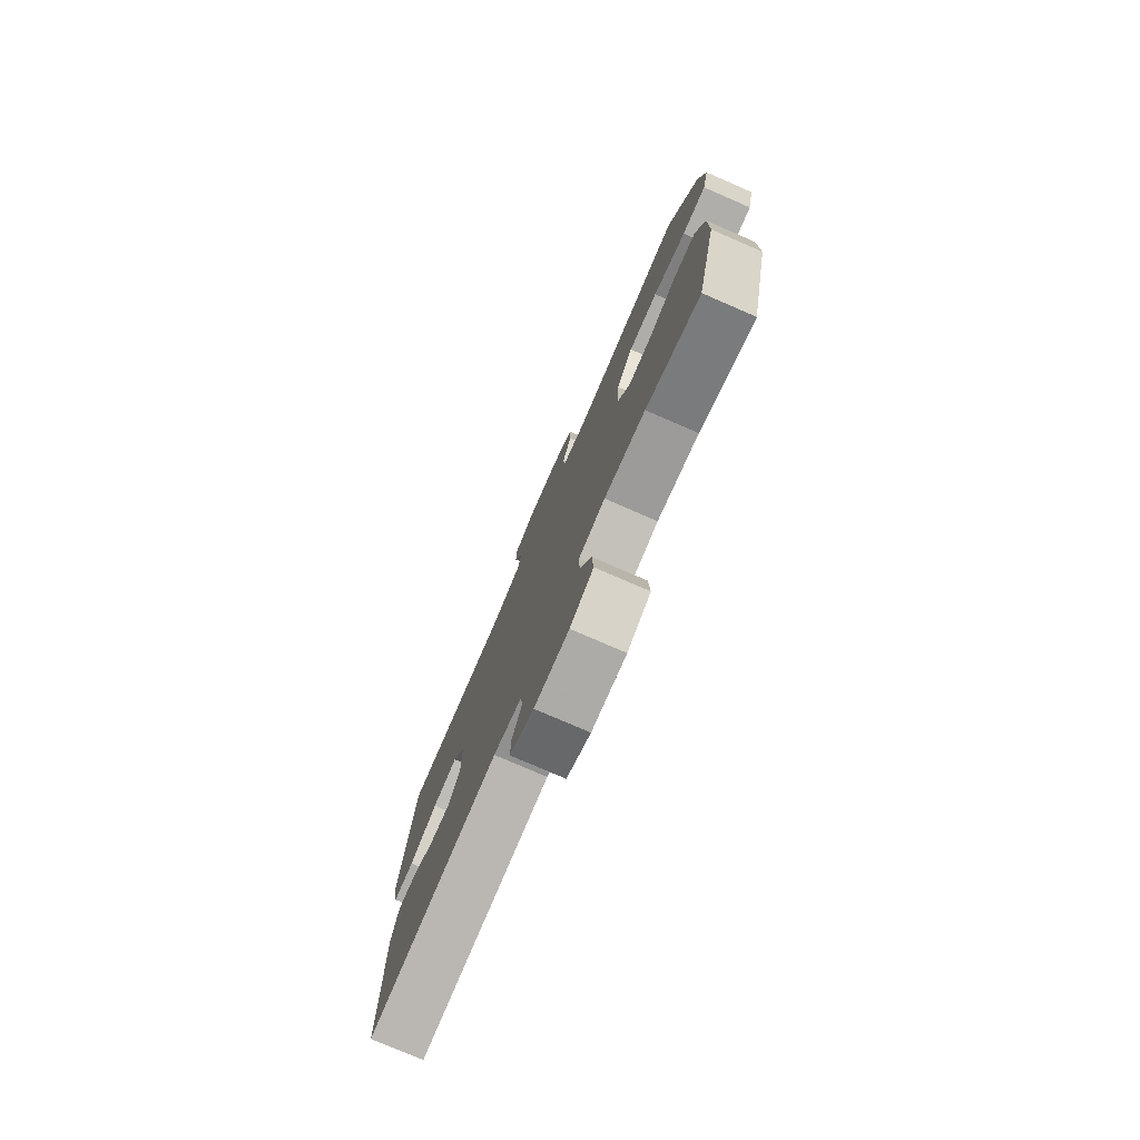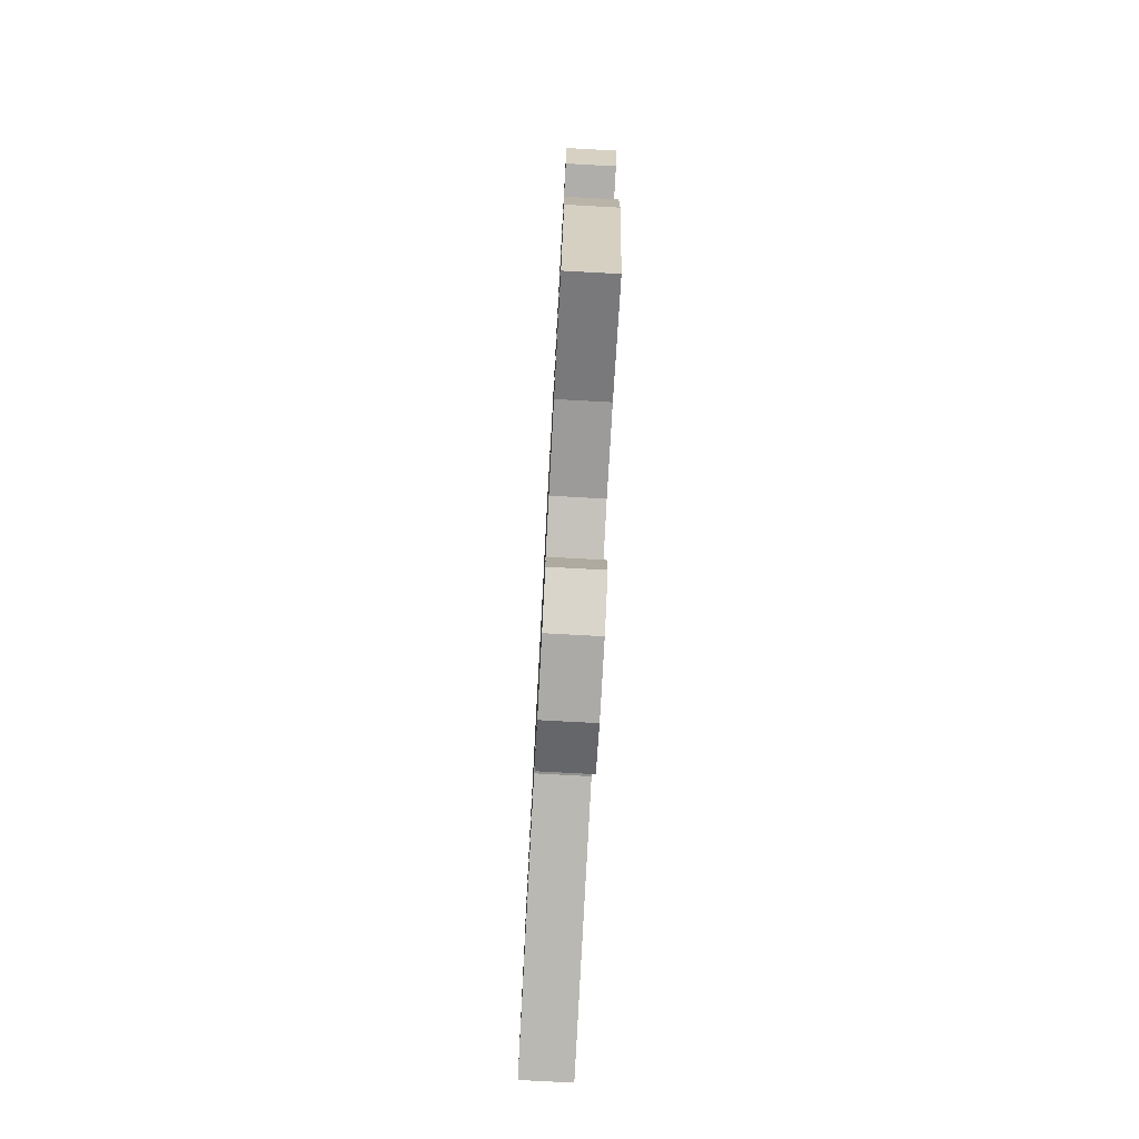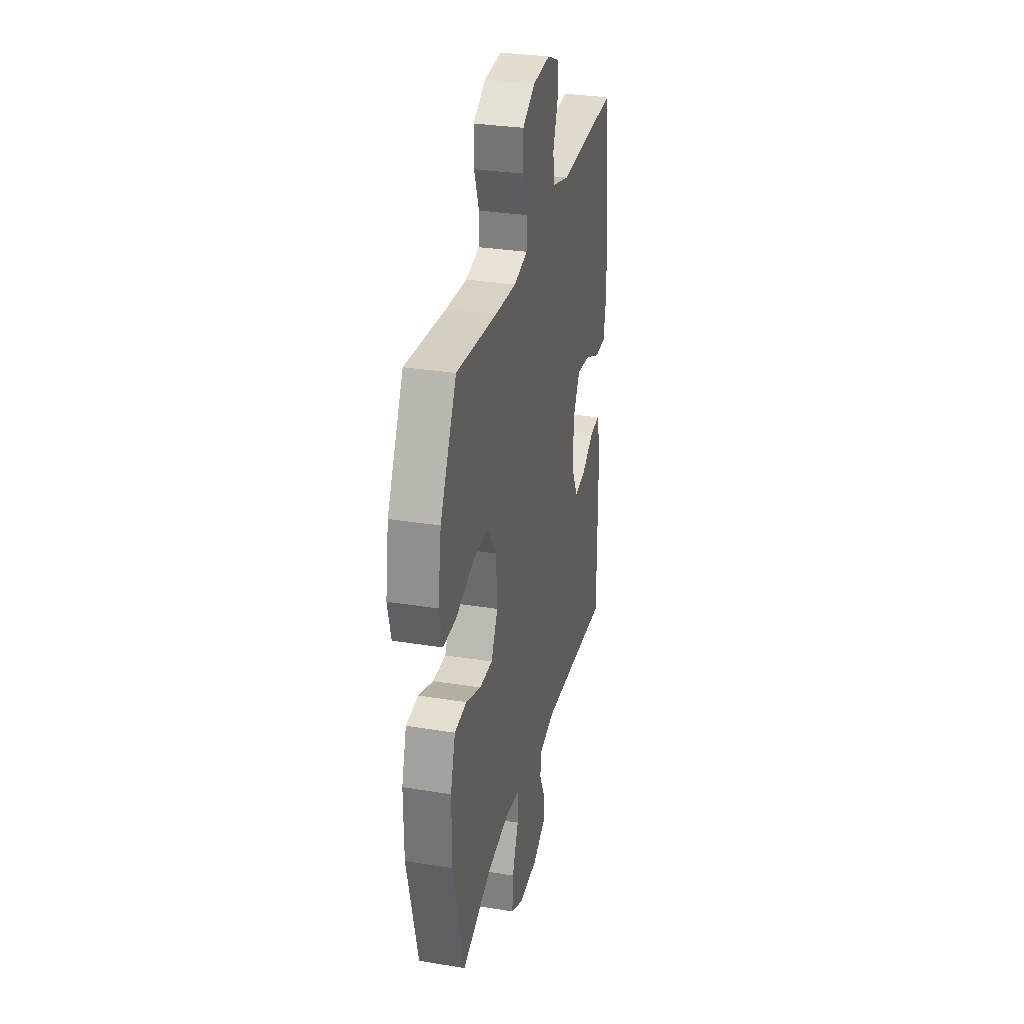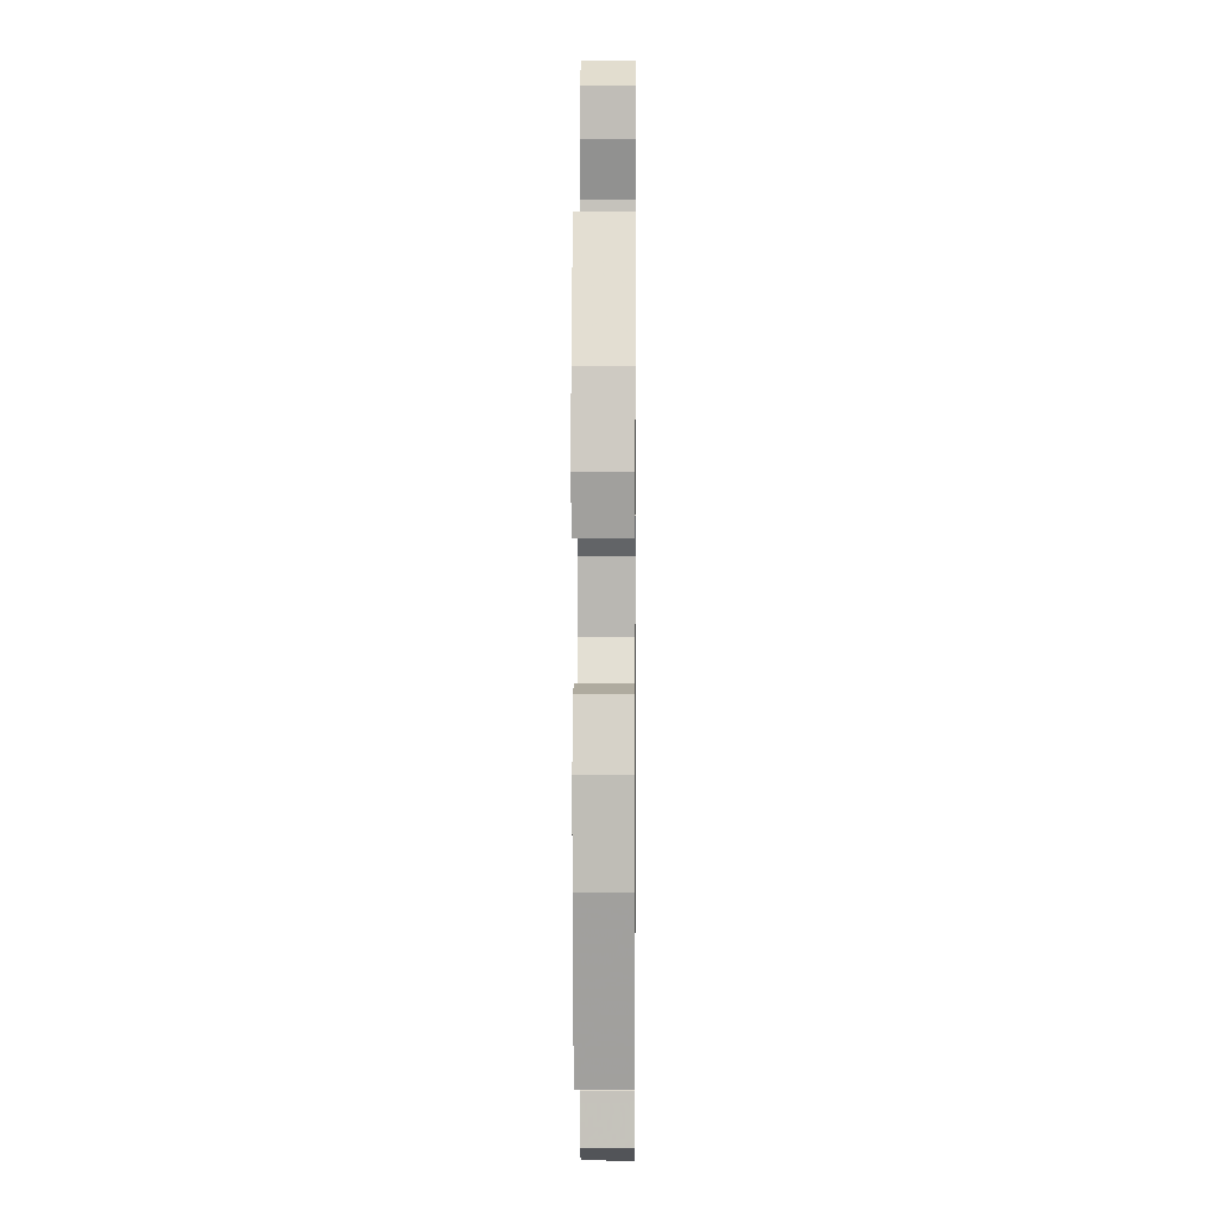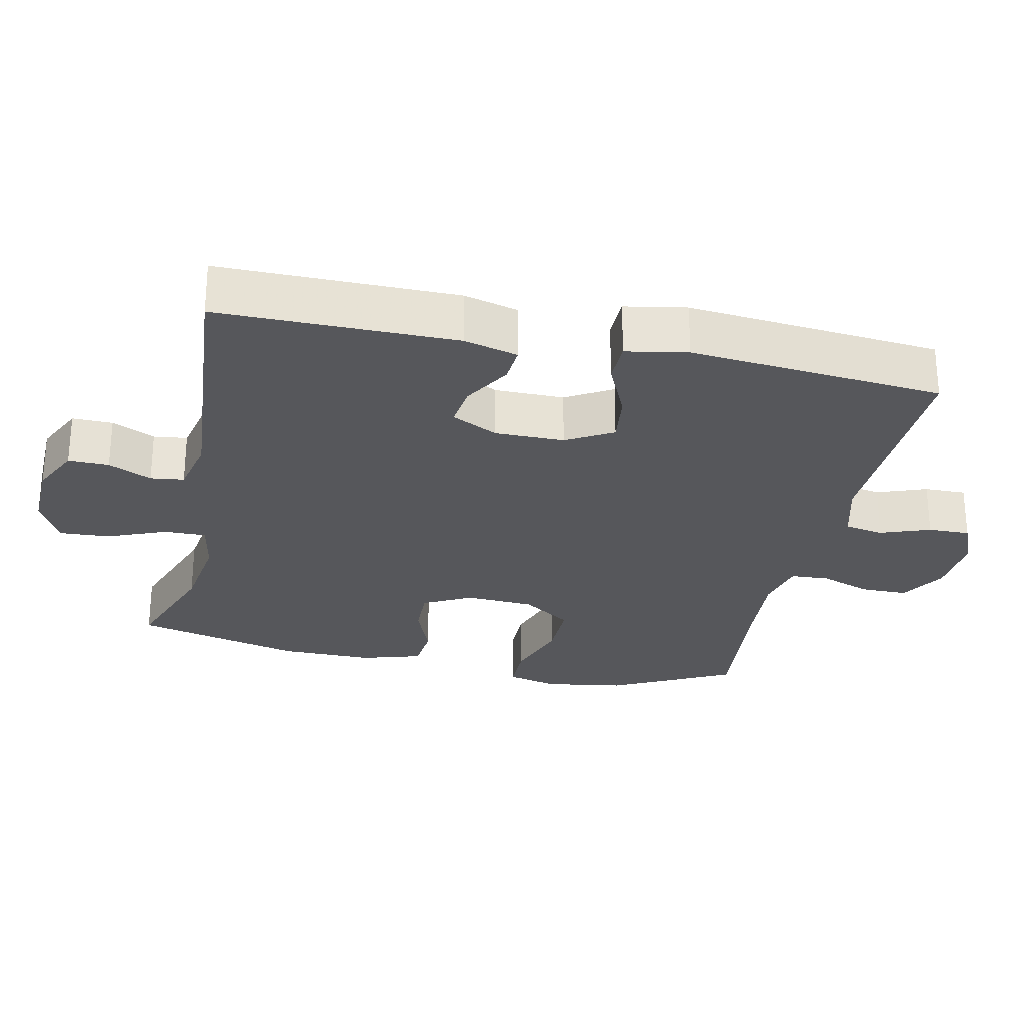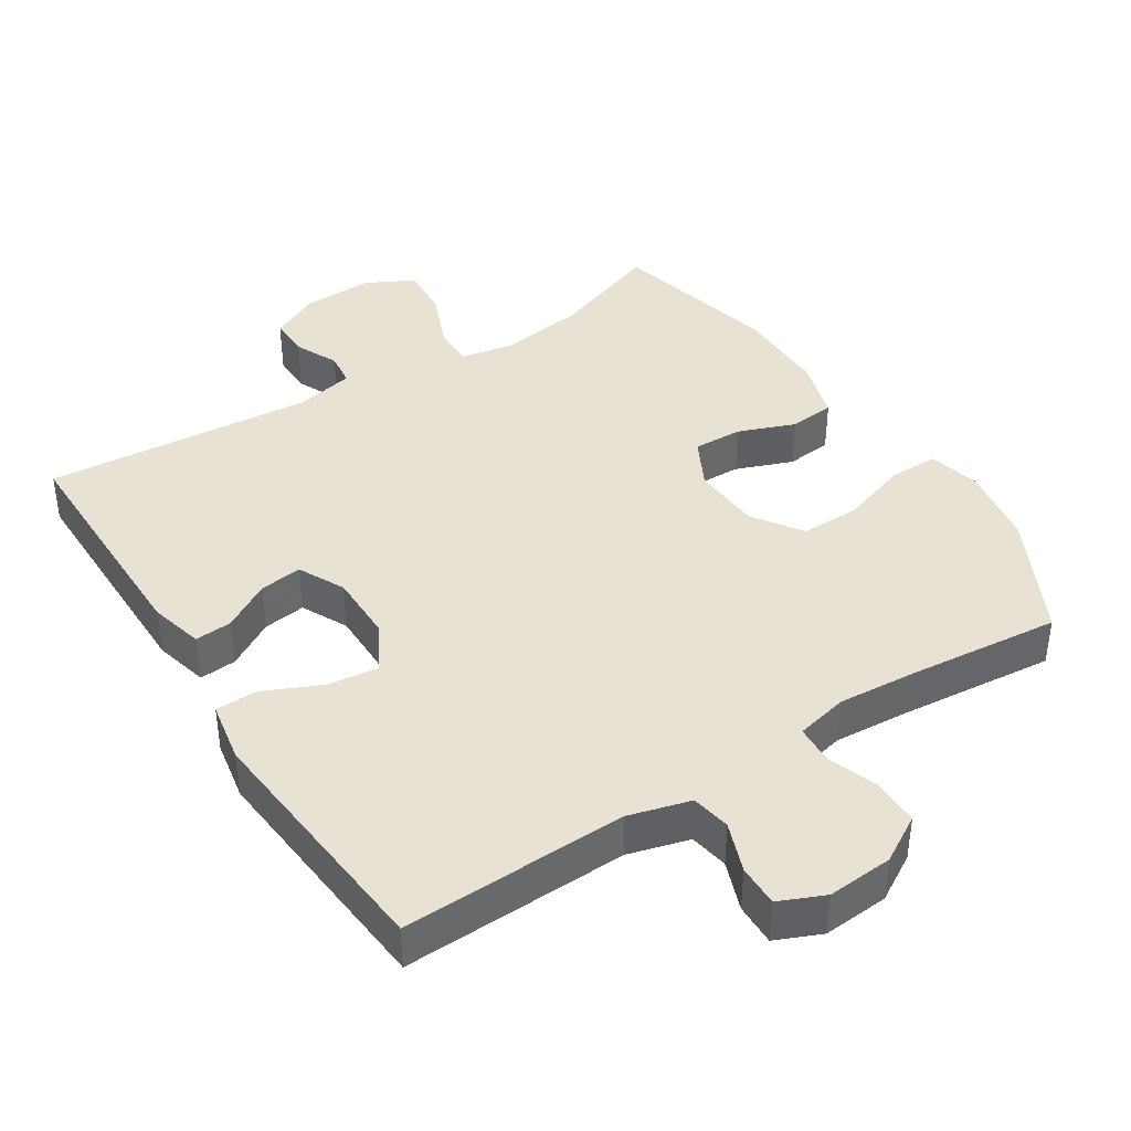
<metadata>
{"format":"obj","ext":"obj","renderer":"f3d","projection":"perspective","resolution":1024,"background":"white","views":[{"elev":-77.8,"azim":66.6,"up":"+Z"},{"elev":-77.8,"azim":86.9,"up":"+Z"},{"elev":31.0,"azim":103.1,"up":"+Z"},{"elev":4.4,"azim":90.6,"up":"+Z"},{"elev":-27.1,"azim":-102.1,"up":"+Y"},{"elev":40.7,"azim":-32.5,"up":"+Y"}]}
</metadata>
<code>
v 0.5 0.07 0.5
v 0.588 0.07 0.326
v 0.606 0.07 0.211
v 0.588 0.07 0.138
v 0.518 0.07 0.138
v 0.422 0.07 0.17
v 0.336 0.07 0.171
v 0.288 0.07 0.101
v 0.282 0.07 0.002
v 0.318 0.07 -0.067
v 0.388 0.07 -0.065
v 0.469 0.07 -0.034
v 0.534 0.07 -0.04
v 0.56 0.07 -0.127
v 0.559 0.07 -0.26
v 0.5 0.07 -0.5
v 0.342 0.07 -0.443
v 0.222 0.07 -0.426
v 0.145 0.07 -0.44
v 0.146 0.07 -0.501
v 0.18 0.07 -0.584
v 0.184 0.07 -0.657
v 0.116 0.07 -0.692
v 0.015 0.07 -0.689
v -0.055 0.07 -0.655
v -0.054 0.07 -0.597
v -0.025 0.07 -0.535
v -0.031 0.07 -0.487
v -0.114 0.07 -0.469
v -0.5 0.07 -0.5
v -0.499 0.07 -0.161
v -0.479 0.07 -0.084
v -0.426 0.07 -0.088
v -0.358 0.07 -0.128
v -0.297 0.07 -0.136
v -0.264 0.07 -0.07
v -0.264 0.07 0.029
v -0.302 0.07 0.095
v -0.375 0.07 0.086
v -0.457 0.07 0.049
v -0.517 0.07 0.05
v -0.533 0.07 0.138
v -0.5 0.07 0.5
v -0.178 0.07 0.49
v -0.09 0.07 0.514
v -0.08 0.07 0.57
v -0.106 0.07 0.641
v -0.107 0.07 0.701
v -0.042 0.07 0.729
v 0.052 0.07 0.722
v 0.118 0.07 0.683
v 0.118 0.07 0.616
v 0.092 0.07 0.543
v 0.095 0.07 0.488
v 0.169 0.07 0.471
v 0.283 0.07 0.479
v 0.5 0 0.5
v 0.588 0 0.326
v 0.606 0 0.211
v 0.588 0 0.138
v 0.518 0 0.138
v 0.422 0 0.17
v 0.336 0 0.171
v 0.288 0 0.101
v 0.282 0 0.002
v 0.318 0 -0.067
v 0.388 0 -0.065
v 0.469 0 -0.034
v 0.534 0 -0.04
v 0.56 0 -0.127
v 0.559 0 -0.26
v 0.5 0 -0.5
v 0.342 0 -0.443
v 0.222 0 -0.426
v 0.145 0 -0.44
v 0.146 0 -0.501
v 0.18 0 -0.584
v 0.184 0 -0.657
v 0.116 0 -0.692
v 0.015 0 -0.689
v -0.055 0 -0.655
v -0.054 0 -0.597
v -0.025 0 -0.535
v -0.031 0 -0.487
v -0.114 0 -0.469
v -0.5 0 -0.5
v -0.499 0 -0.161
v -0.479 0 -0.084
v -0.426 0 -0.088
v -0.358 0 -0.128
v -0.297 0 -0.136
v -0.264 0 -0.07
v -0.264 0 0.029
v -0.302 0 0.095
v -0.375 0 0.086
v -0.457 0 0.049
v -0.517 0 0.05
v -0.533 0 0.138
v -0.5 0 0.5
v -0.178 0 0.49
v -0.09 0 0.514
v -0.08 0 0.57
v -0.106 0 0.641
v -0.107 0 0.701
v -0.042 0 0.729
v 0.052 0 0.722
v 0.118 0 0.683
v 0.118 0 0.616
v 0.092 0 0.543
v 0.095 0 0.488
v 0.169 0 0.471
v 0.283 0 0.479
f 51 52 53
f 50 51 53
f 49 50 53
f 48 49 53
f 47 48 53
f 46 47 53
f 45 46 53 54
f 44 45 54 55
f 43 44 55
f 42 43 55
f 41 42 55
f 40 41 55
f 39 40 55
f 32 33 34
f 31 32 34
f 30 31 34
f 29 30 34
f 28 29 34 35
f 25 26 27
f 24 25 27
f 23 24 27
f 22 23 27
f 21 22 27
f 20 21 27
f 19 20 27 28
f 15 16 17
f 14 15 17
f 13 14 17
f 12 13 17
f 11 12 17
f 10 11 17 18
f 9 10 18 19
f 4 5 6
f 3 4 6
f 2 3 6
f 1 2 6
f 56 1 6
f 56 6 7
f 38 39 55 56
f 56 7 8
f 38 56 8
f 37 38 8
f 9 19 28
f 8 9 28
f 37 8 28
f 36 37 28
f 28 35 36
f 109 108 107
f 109 107 106
f 109 106 105
f 109 105 104
f 109 104 103
f 109 103 102
f 110 109 102 101
f 111 110 101 100
f 111 100 99
f 111 99 98
f 111 98 97
f 111 97 96
f 111 96 95
f 90 89 88
f 90 88 87
f 90 87 86
f 90 86 85
f 91 90 85 84
f 83 82 81
f 83 81 80
f 83 80 79
f 83 79 78
f 83 78 77
f 83 77 76
f 84 83 76 75
f 73 72 71
f 73 71 70
f 73 70 69
f 73 69 68
f 73 68 67
f 74 73 67 66
f 75 74 66 65
f 62 61 60
f 62 60 59
f 62 59 58
f 62 58 57
f 62 57 112
f 63 62 112
f 112 111 95 94
f 64 63 112
f 64 112 94
f 64 94 93
f 84 75 65
f 84 65 64
f 84 64 93
f 84 93 92
f 92 91 84
f 1 57 58 2
f 2 58 59 3
f 3 59 60 4
f 4 60 61 5
f 5 61 62 6
f 6 62 63 7
f 7 63 64 8
f 8 64 65 9
f 9 65 66 10
f 10 66 67 11
f 11 67 68 12
f 12 68 69 13
f 13 69 70 14
f 14 70 71 15
f 15 71 72 16
f 16 72 73 17
f 17 73 74 18
f 18 74 75 19
f 19 75 76 20
f 20 76 77 21
f 21 77 78 22
f 22 78 79 23
f 23 79 80 24
f 24 80 81 25
f 25 81 82 26
f 26 82 83 27
f 27 83 84 28
f 28 84 85 29
f 29 85 86 30
f 30 86 87 31
f 31 87 88 32
f 32 88 89 33
f 33 89 90 34
f 34 90 91 35
f 35 91 92 36
f 36 92 93 37
f 37 93 94 38
f 38 94 95 39
f 39 95 96 40
f 40 96 97 41
f 41 97 98 42
f 42 98 99 43
f 43 99 100 44
f 44 100 101 45
f 45 101 102 46
f 46 102 103 47
f 47 103 104 48
f 48 104 105 49
f 49 105 106 50
f 50 106 107 51
f 51 107 108 52
f 52 108 109 53
f 53 109 110 54
f 54 110 111 55
f 55 111 112 56
f 56 112 57 1

</code>
